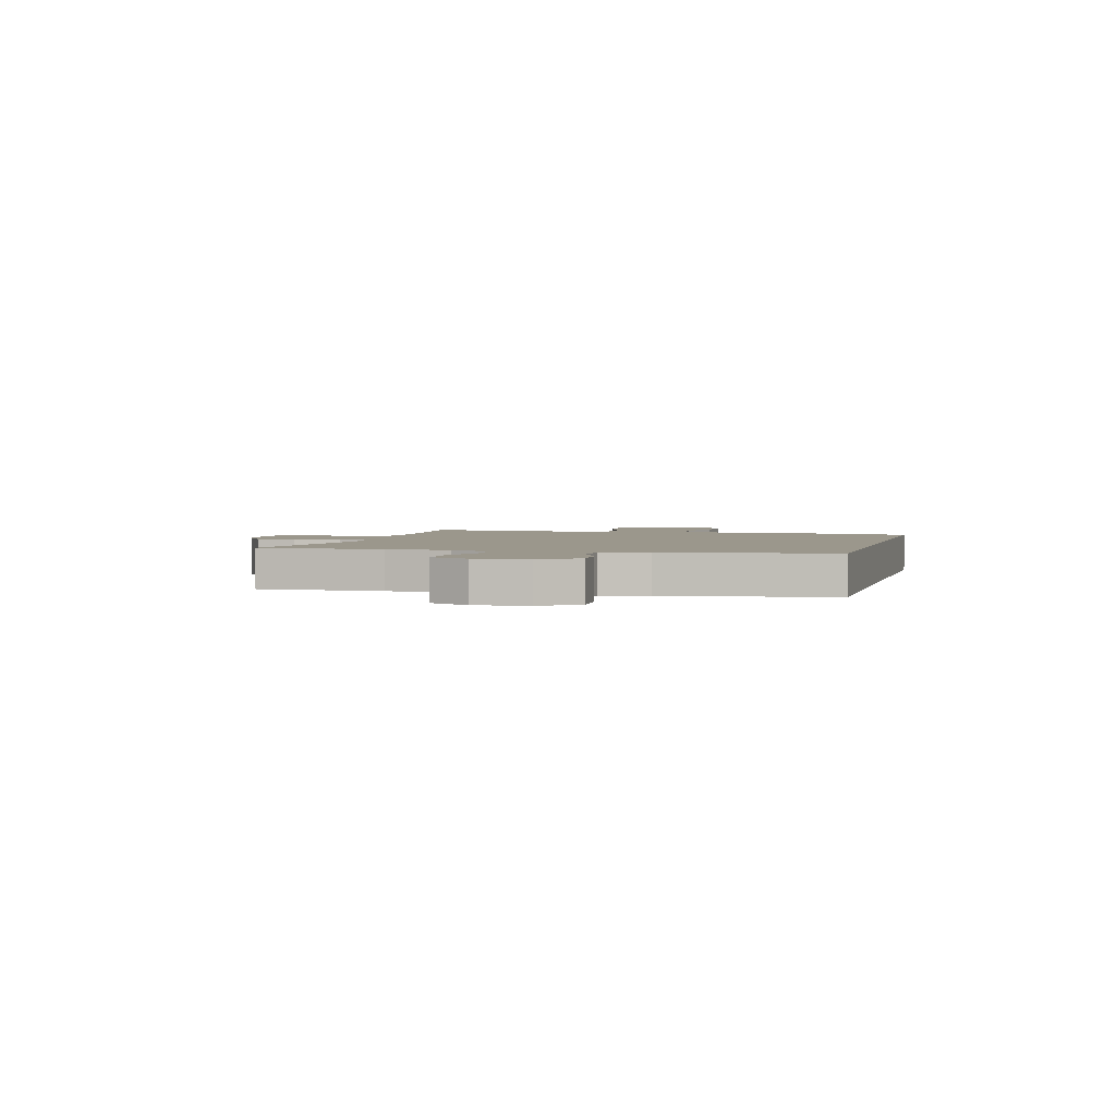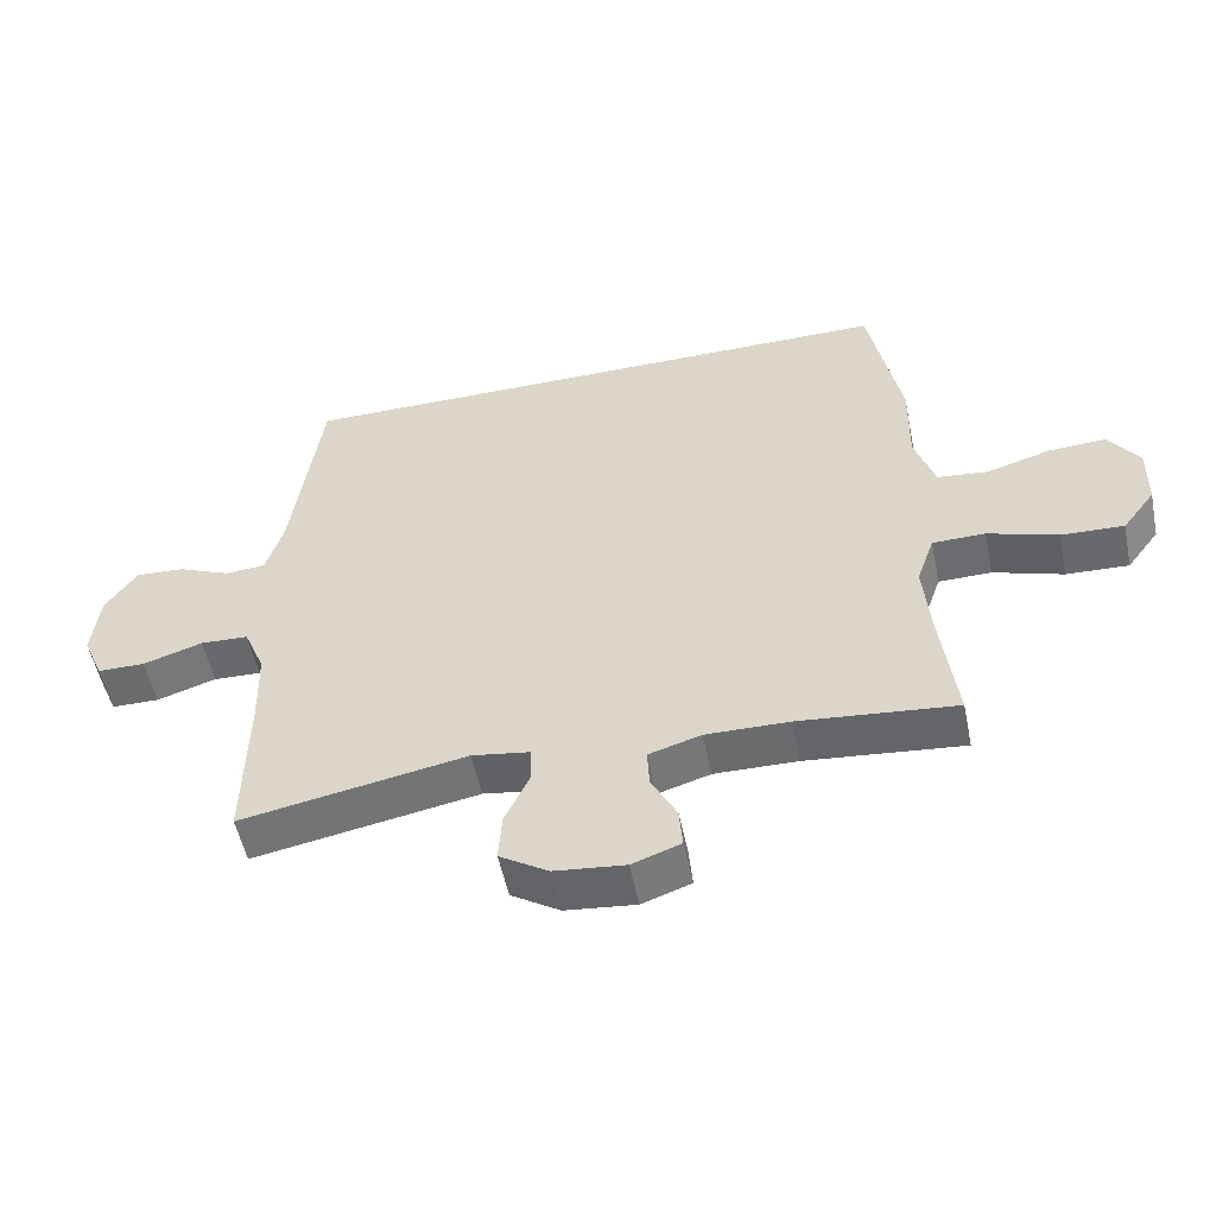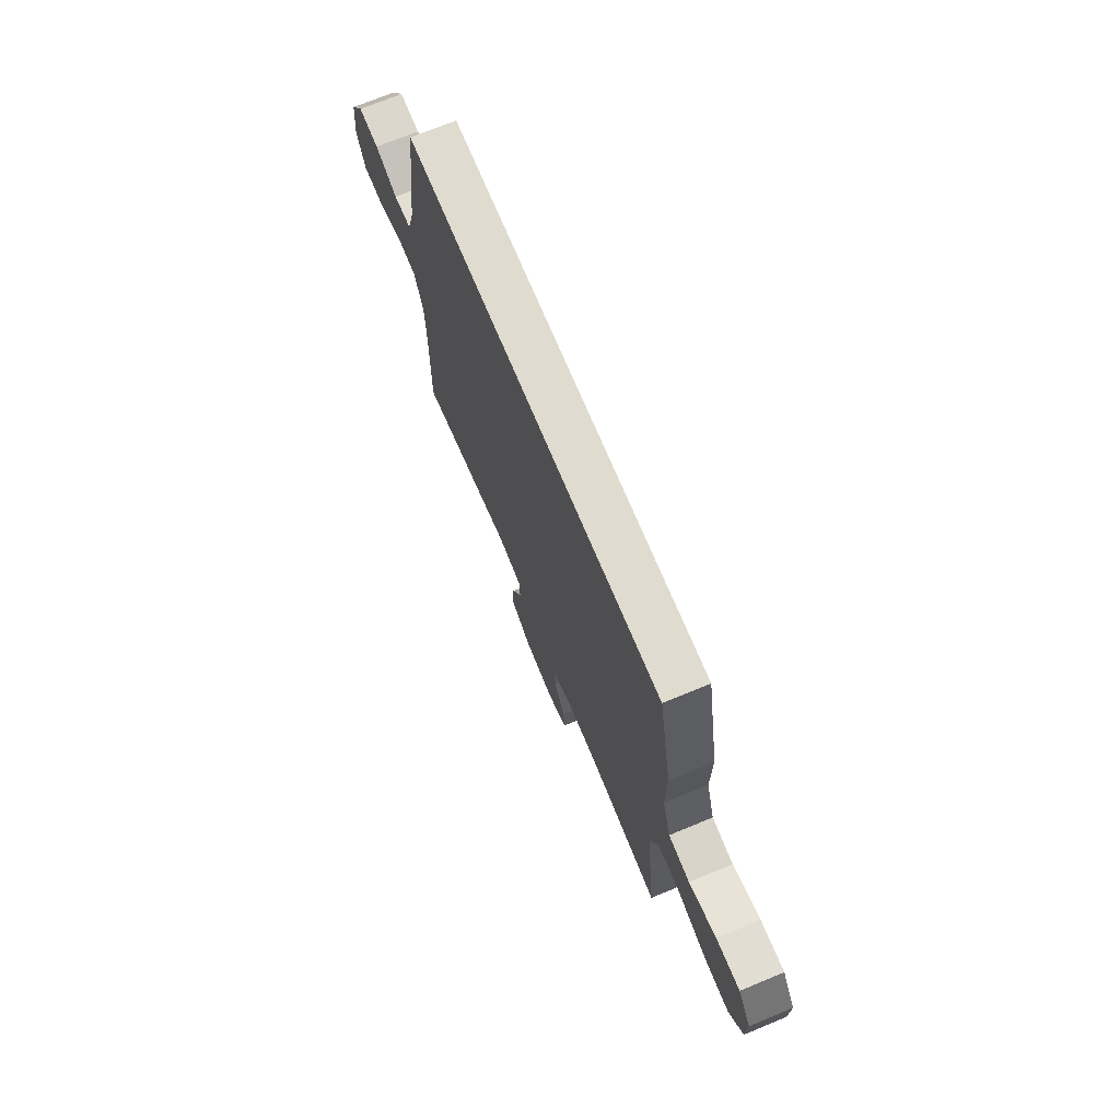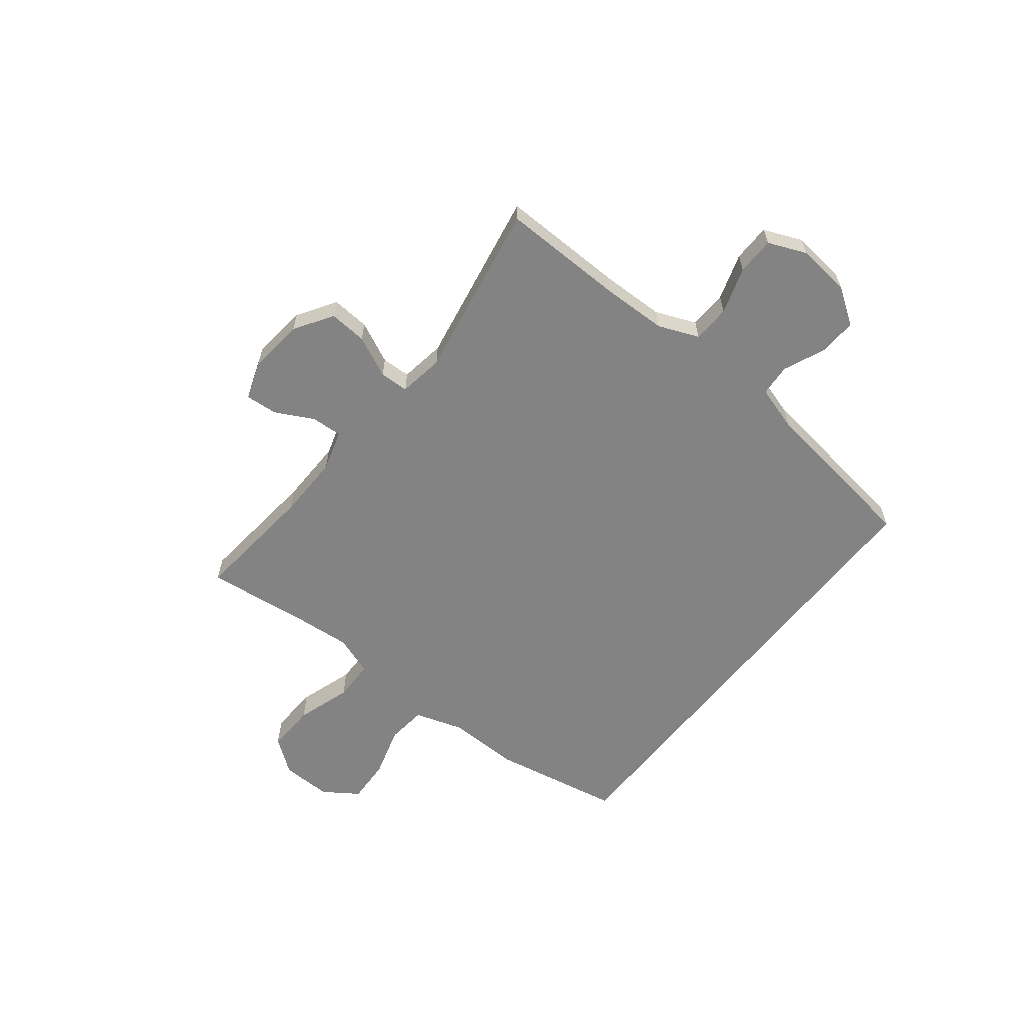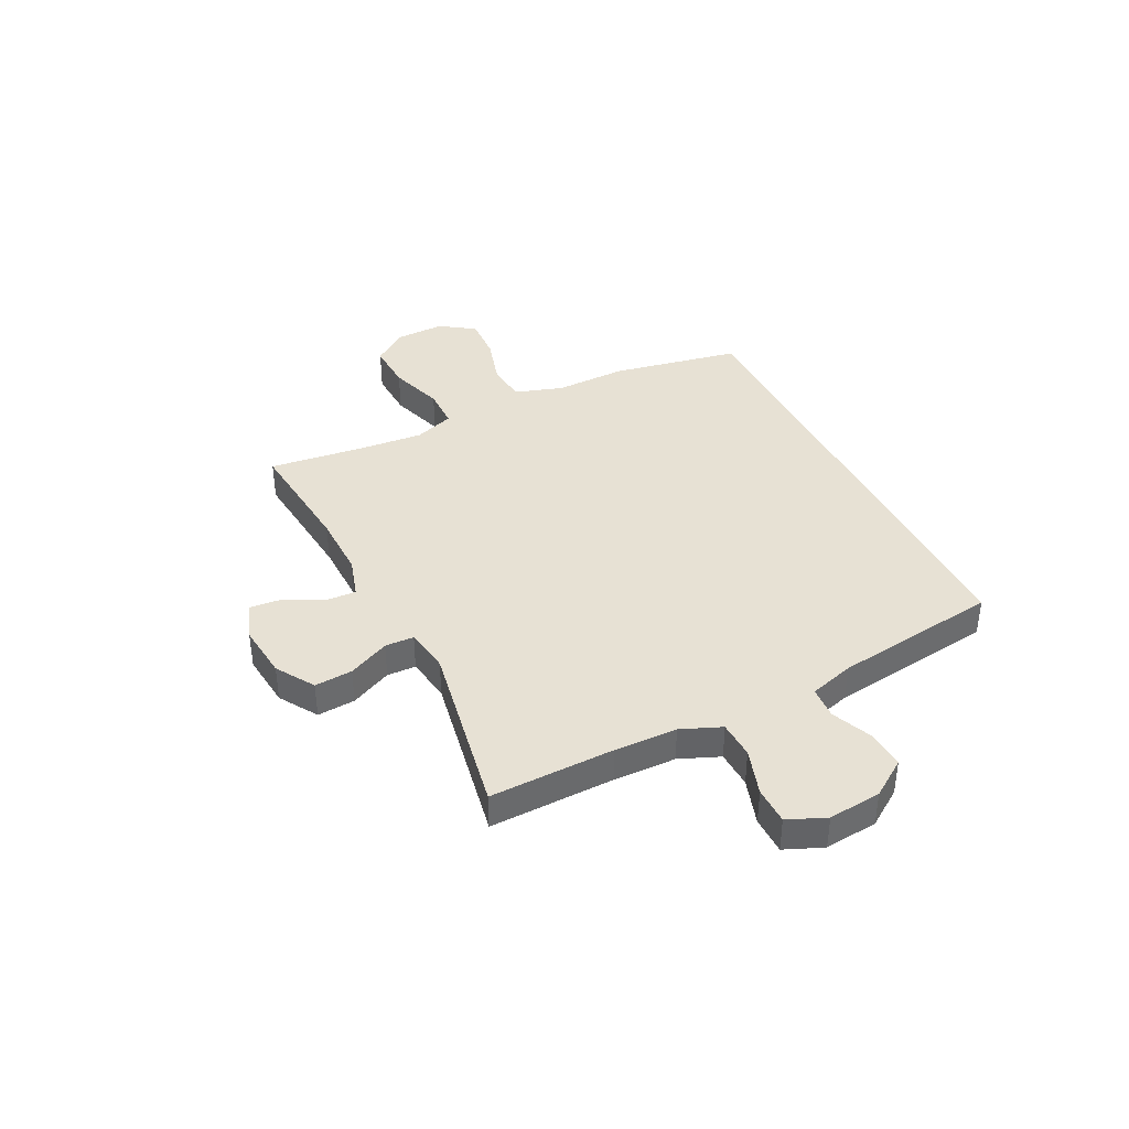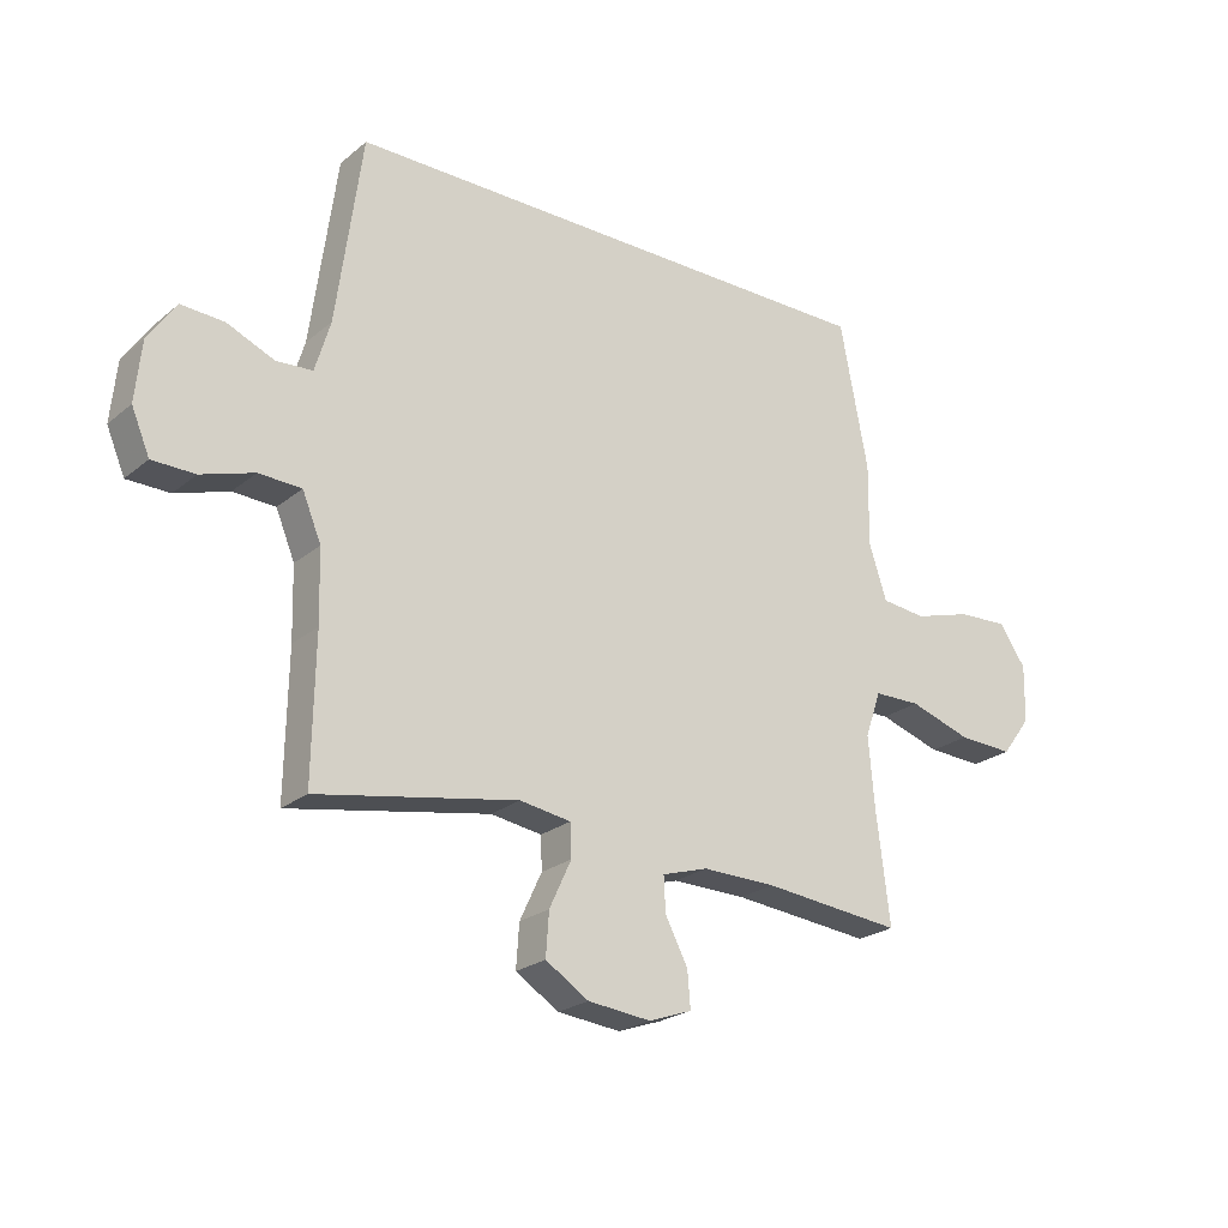
<metadata>
{"format":"obj","ext":"obj","renderer":"f3d","projection":"perspective","resolution":1024,"background":"white","views":[{"elev":2.6,"azim":-74.8,"up":"+Y"},{"elev":-53.5,"azim":11.7,"up":"+Z"},{"elev":70.5,"azim":67.5,"up":"+Z"},{"elev":-61.2,"azim":-128.4,"up":"+Y"},{"elev":39.4,"azim":-116.5,"up":"+Y"},{"elev":-23.3,"azim":-36.6,"up":"+Z"}]}
</metadata>
<code>
v -0.5 0.07 -0.5
v -0.496 0.07 -0.267
v -0.499 0.07 -0.15
v -0.53 0.07 -0.075
v -0.6 0.07 -0.072
v -0.687 0.07 -0.1
v -0.757 0.07 -0.099
v -0.787 0.07 -0.028
v -0.777 0.07 0.071
v -0.731 0.07 0.139
v -0.66 0.07 0.135
v -0.583 0.07 0.102
v -0.523 0.07 0.106
v -0.498 0.07 0.19
v -0.456 0.07 0.5
v 0.445 0.07 0.5
v 0.491 0.07 0.26
v 0.489 0.07 0.125
v 0.518 0.07 0.035
v 0.592 0.07 0.027
v 0.687 0.07 0.055
v 0.77 0.07 0.059
v 0.814 0.07 -0.005
v 0.812 0.07 -0.099
v 0.764 0.07 -0.163
v 0.673 0.07 -0.159
v 0.571 0.07 -0.126
v 0.494 0.07 -0.127
v 0.468 0.07 -0.202
v 0.478 0.07 -0.319
v 0.5 0.07 -0.5
v 0.271 0.07 -0.477
v 0.15 0.07 -0.475
v 0.074 0.07 -0.498
v 0.077 0.07 -0.555
v 0.114 0.07 -0.626
v 0.119 0.07 -0.686
v 0.048 0.07 -0.711
v -0.055 0.07 -0.7
v -0.126 0.07 -0.655
v -0.121 0.07 -0.584
v -0.085 0.07 -0.507
v -0.087 0.07 -0.453
v -0.171 0.07 -0.44
v -0.5 0 -0.5
v -0.496 0 -0.267
v -0.499 0 -0.15
v -0.53 0 -0.075
v -0.6 0 -0.072
v -0.687 0 -0.1
v -0.757 0 -0.099
v -0.787 0 -0.028
v -0.777 0 0.071
v -0.731 0 0.139
v -0.66 0 0.135
v -0.583 0 0.102
v -0.523 0 0.106
v -0.498 0 0.19
v -0.456 0 0.5
v 0.445 0 0.5
v 0.491 0 0.26
v 0.489 0 0.125
v 0.518 0 0.035
v 0.592 0 0.027
v 0.687 0 0.055
v 0.77 0 0.059
v 0.814 0 -0.005
v 0.812 0 -0.099
v 0.764 0 -0.163
v 0.673 0 -0.159
v 0.571 0 -0.126
v 0.494 0 -0.127
v 0.468 0 -0.202
v 0.478 0 -0.319
v 0.5 0 -0.5
v 0.271 0 -0.477
v 0.15 0 -0.475
v 0.074 0 -0.498
v 0.077 0 -0.555
v 0.114 0 -0.626
v 0.119 0 -0.686
v 0.048 0 -0.711
v -0.055 0 -0.7
v -0.126 0 -0.655
v -0.121 0 -0.584
v -0.085 0 -0.507
v -0.087 0 -0.453
v -0.171 0 -0.44
f 40 41 42
f 39 40 42
f 38 39 42
f 37 38 42
f 36 37 42
f 35 36 42
f 34 35 42 43
f 33 34 43
f 32 33 43 44
f 30 31 32
f 29 30 32 44
f 25 26 27
f 24 25 27
f 23 24 27
f 22 23 27
f 21 22 27
f 20 21 27
f 19 20 27 28
f 44 1 2
f 29 44 2
f 28 29 2
f 19 28 2
f 18 19 2
f 18 2 3
f 17 18 3
f 16 17 3
f 15 16 3
f 14 15 3
f 10 11 12
f 9 10 12
f 8 9 12
f 7 8 12
f 6 7 12
f 5 6 12
f 4 5 12 13
f 3 4 13 14
f 86 85 84
f 86 84 83
f 86 83 82
f 86 82 81
f 86 81 80
f 86 80 79
f 87 86 79 78
f 87 78 77
f 88 87 77 76
f 76 75 74
f 88 76 74 73
f 71 70 69
f 71 69 68
f 71 68 67
f 71 67 66
f 71 66 65
f 71 65 64
f 72 71 64 63
f 46 45 88
f 46 88 73
f 46 73 72
f 46 72 63
f 46 63 62
f 47 46 62
f 47 62 61
f 47 61 60
f 47 60 59
f 47 59 58
f 56 55 54
f 56 54 53
f 56 53 52
f 56 52 51
f 56 51 50
f 56 50 49
f 57 56 49 48
f 58 57 48 47
f 1 45 46 2
f 2 46 47 3
f 3 47 48 4
f 4 48 49 5
f 5 49 50 6
f 6 50 51 7
f 7 51 52 8
f 8 52 53 9
f 9 53 54 10
f 10 54 55 11
f 11 55 56 12
f 12 56 57 13
f 13 57 58 14
f 14 58 59 15
f 15 59 60 16
f 16 60 61 17
f 17 61 62 18
f 18 62 63 19
f 19 63 64 20
f 20 64 65 21
f 21 65 66 22
f 22 66 67 23
f 23 67 68 24
f 24 68 69 25
f 25 69 70 26
f 26 70 71 27
f 27 71 72 28
f 28 72 73 29
f 29 73 74 30
f 30 74 75 31
f 31 75 76 32
f 32 76 77 33
f 33 77 78 34
f 34 78 79 35
f 35 79 80 36
f 36 80 81 37
f 37 81 82 38
f 38 82 83 39
f 39 83 84 40
f 40 84 85 41
f 41 85 86 42
f 42 86 87 43
f 43 87 88 44
f 44 88 45 1

</code>
